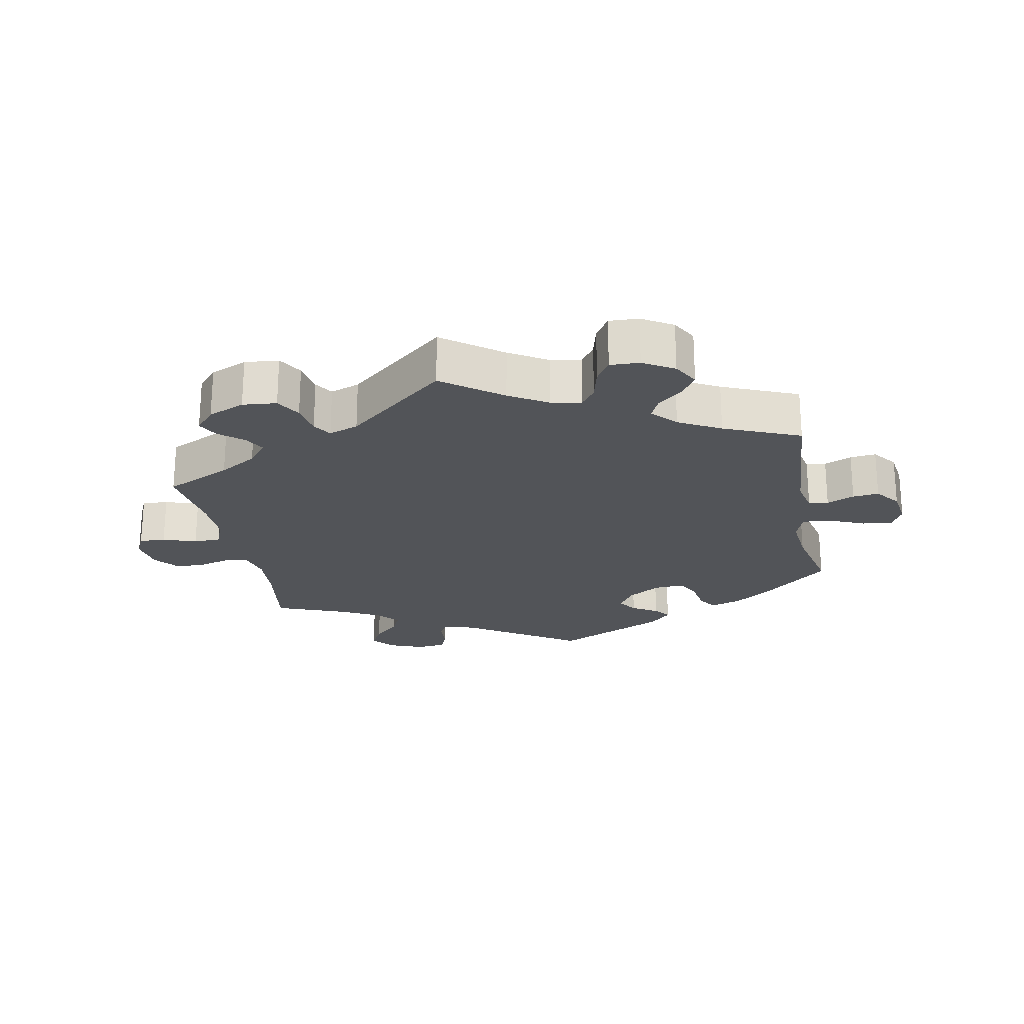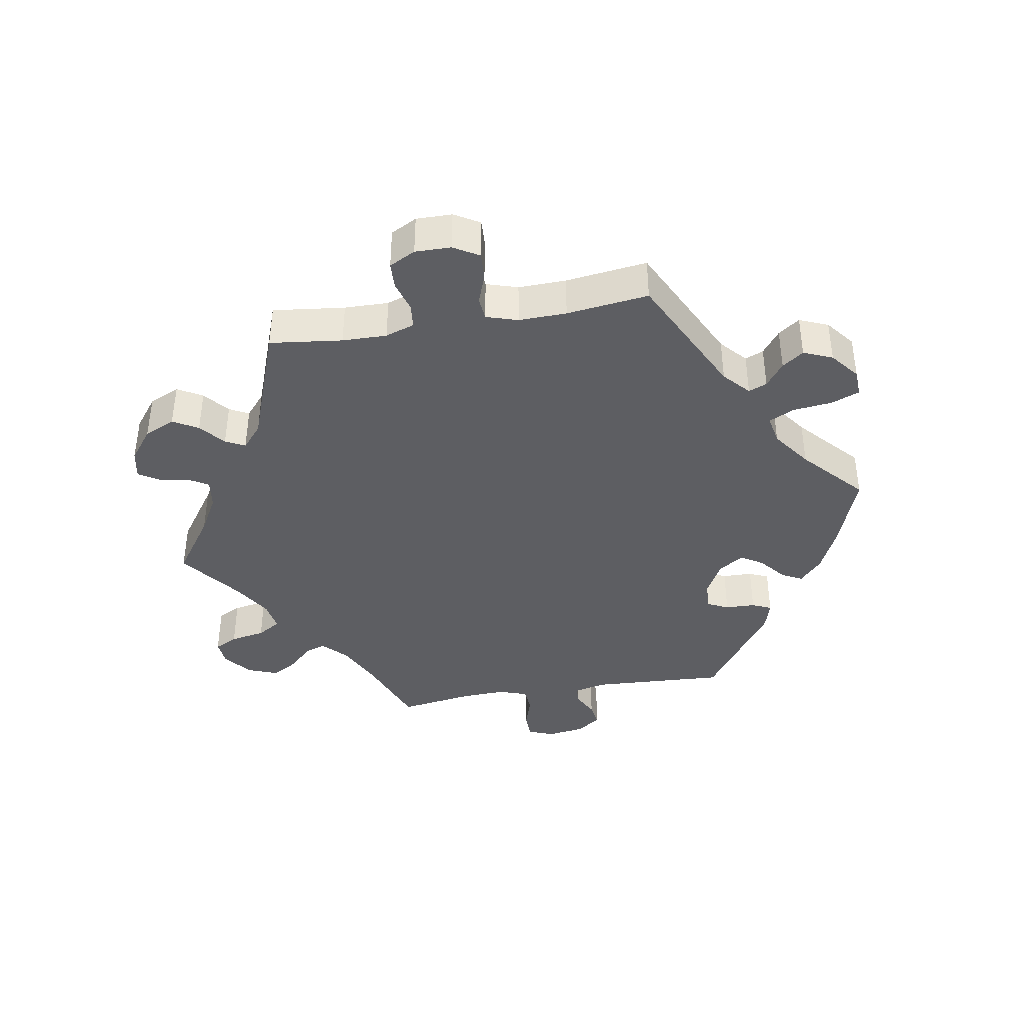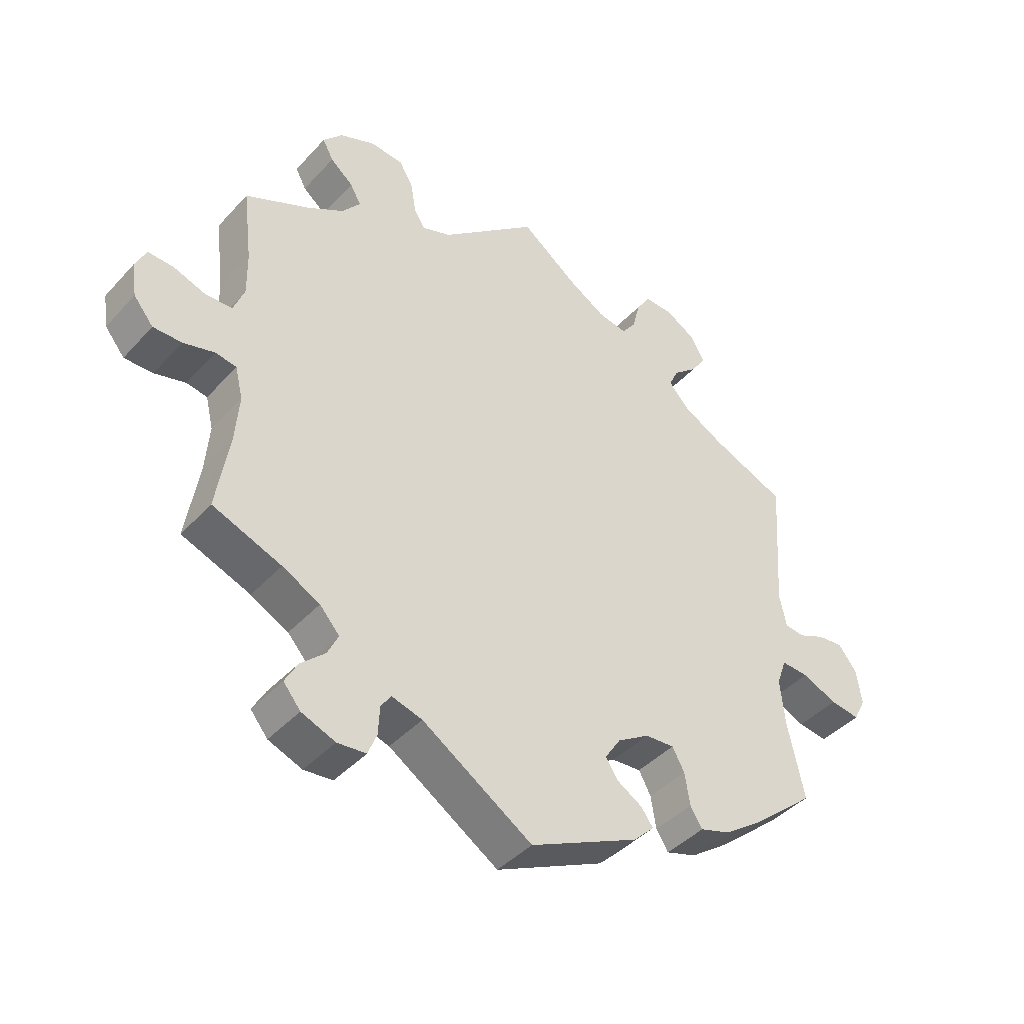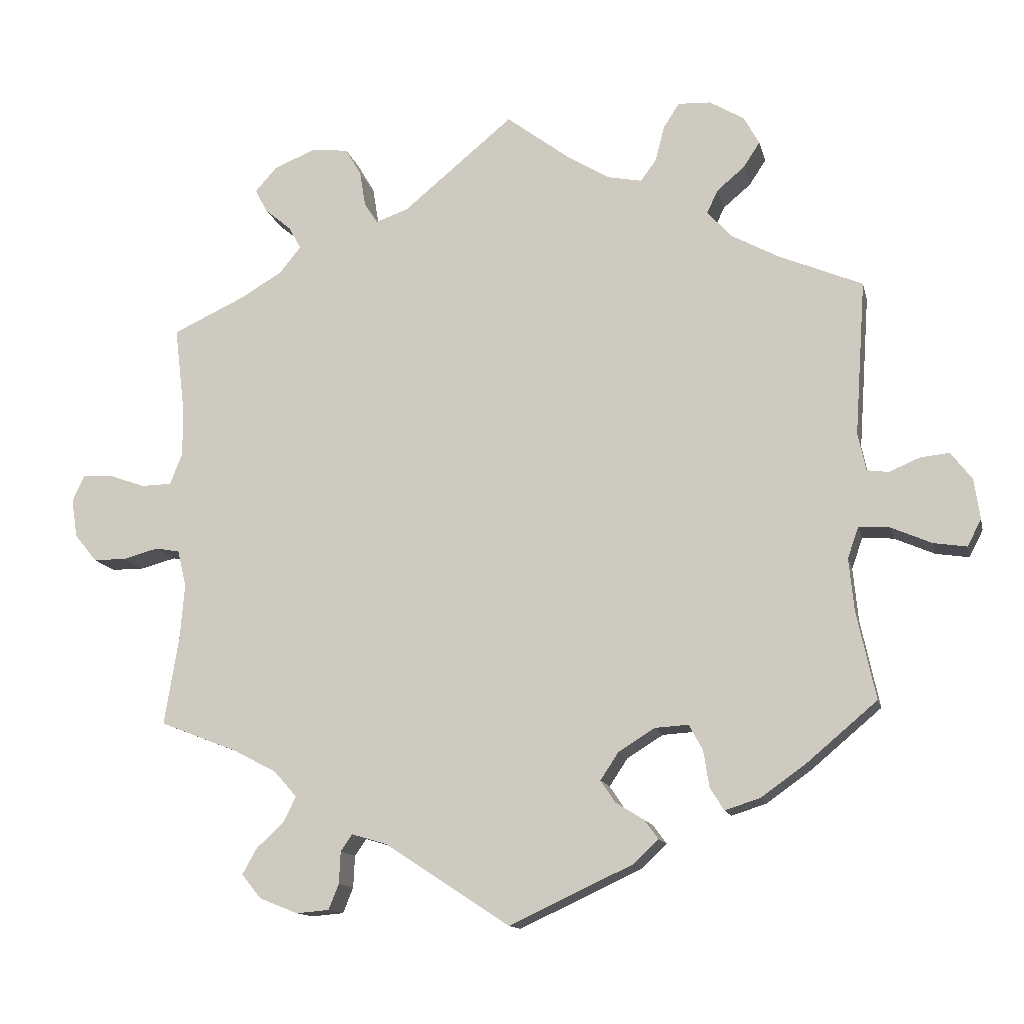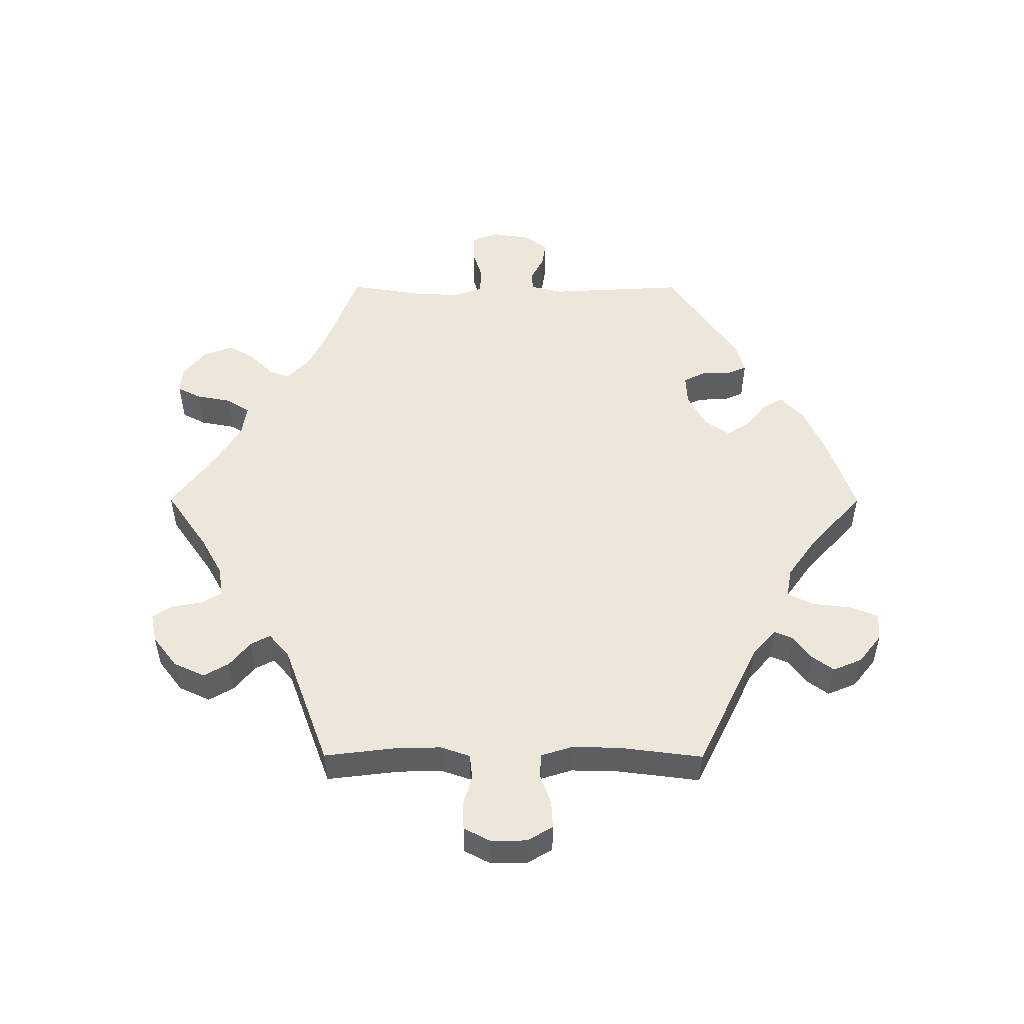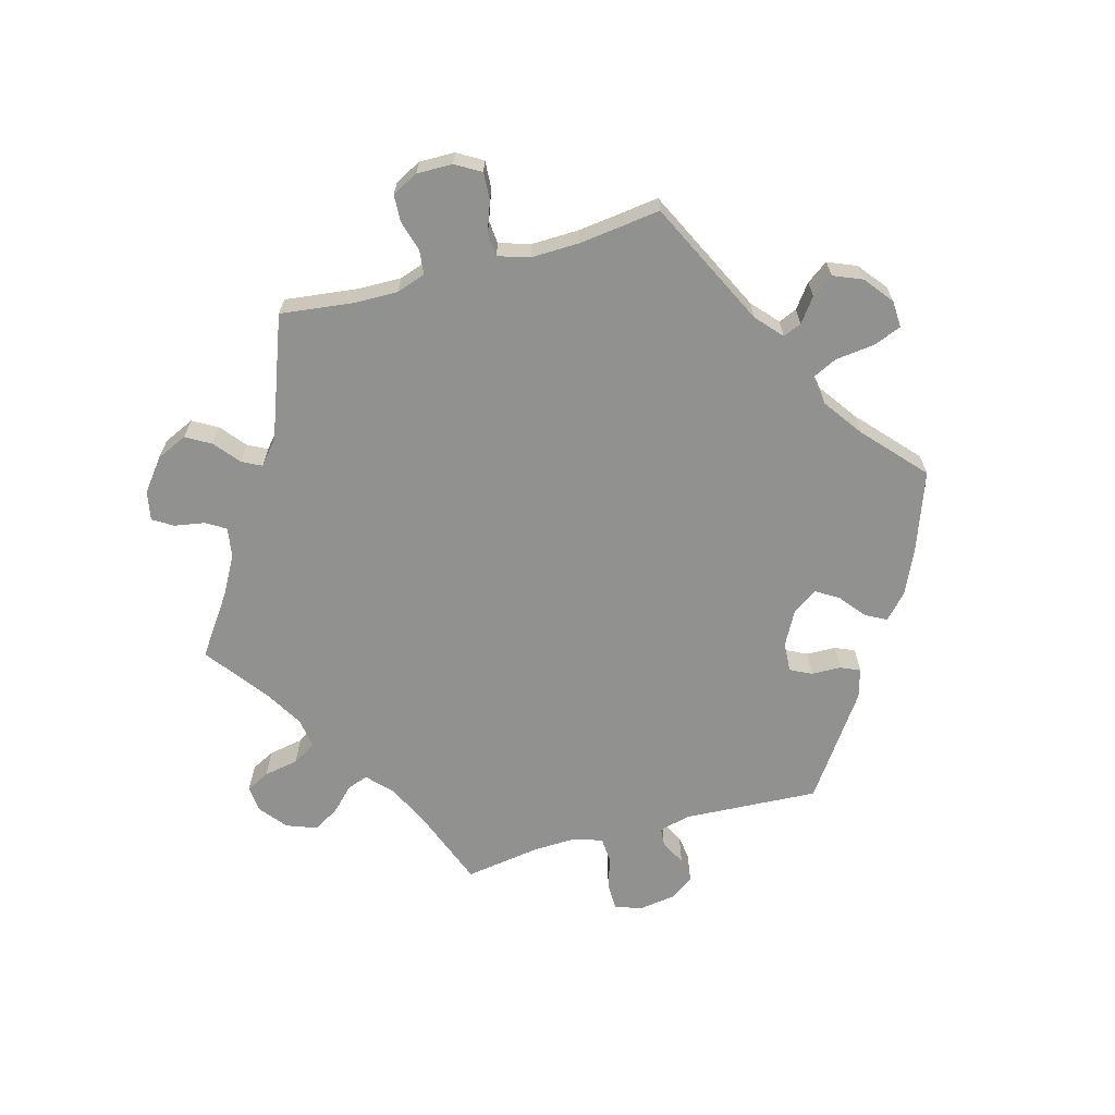
<metadata>
{"format":"obj","ext":"obj","renderer":"f3d","projection":"perspective","resolution":1024,"background":"white","views":[{"elev":-22.8,"azim":11.1,"up":"+Y"},{"elev":-39.4,"azim":39.8,"up":"+Y"},{"elev":-42.0,"azim":-38.3,"up":"+Z"},{"elev":-13.2,"azim":12.6,"up":"+Z"},{"elev":51.8,"azim":30.1,"up":"+Y"},{"elev":-65.9,"azim":45.4,"up":"+Y"}]}
</metadata>
<code>
v 0.089 0.07 0.511
v 0.147 0.07 0.476
v 0.193 0.07 0.467
v 0.215 0.07 0.497
v 0.227 0.07 0.545
v 0.249 0.07 0.579
v 0.294 0.07 0.577
v 0.341 0.07 0.549
v 0.363 0.07 0.51
v 0.34 0.07 0.475
v 0.302 0.07 0.443
v 0.287 0.07 0.411
v 0.321 0.07 0.374
v 0.385 0.07 0.339
v 0.501 0.07 0.29
v 0.486 0.07 0.077
v 0.497 0.07 0.025
v 0.527 0.07 0.021
v 0.569 0.07 0.039
v 0.609 0.07 0.043
v 0.638 0.07 0.005
v 0.646 0.07 -0.05
v 0.627 0.07 -0.087
v 0.581 0.07 -0.08
v 0.526 0.07 -0.056
v 0.483 0.07 -0.053
v 0.468 0.07 -0.096
v 0.475 0.07 -0.168
v 0.501 0.07 -0.289
v 0.404 0.07 -0.371
v 0.342 0.07 -0.415
v 0.294 0.07 -0.43
v 0.275 0.07 -0.4
v 0.267 0.07 -0.349
v 0.248 0.07 -0.314
v 0.202 0.07 -0.317
v 0.152 0.07 -0.348
v 0.127 0.07 -0.386
v 0.147 0.07 -0.416
v 0.186 0.07 -0.44
v 0.205 0.07 -0.466
v 0.172 0.07 -0.498
v 0.001 0.07 -0.578
v -0.172 0.07 -0.465
v -0.22 0.07 -0.451
v -0.236 0.07 -0.474
v -0.238 0.07 -0.518
v -0.252 0.07 -0.553
v -0.297 0.07 -0.557
v -0.35 0.07 -0.536
v -0.377 0.07 -0.503
v -0.357 0.07 -0.467
v -0.319 0.07 -0.432
v -0.302 0.07 -0.397
v -0.333 0.07 -0.362
v -0.392 0.07 -0.331
v -0.5 0.07 -0.289
v -0.48 0.07 -0.166
v -0.474 0.07 -0.091
v -0.486 0.07 -0.041
v -0.519 0.07 -0.035
v -0.568 0.07 -0.048
v -0.613 0.07 -0.048
v -0.644 0.07 -0.01
v -0.652 0.07 0.043
v -0.635 0.07 0.079
v -0.595 0.07 0.077
v -0.544 0.07 0.059
v -0.502 0.07 0.06
v -0.485 0.07 0.104
v -0.486 0.07 0.173
v -0.5 0.07 0.289
v -0.399 0.07 0.336
v -0.342 0.07 0.37
v -0.313 0.07 0.406
v -0.33 0.07 0.437
v -0.366 0.07 0.467
v -0.383 0.07 0.499
v -0.353 0.07 0.533
v -0.297 0.07 0.556
v -0.245 0.07 0.551
v -0.223 0.07 0.513
v -0.215 0.07 0.464
v -0.197 0.07 0.436
v -0.152 0.07 0.452
v 0 0.07 0.578
v 0.089 0 0.511
v 0.147 0 0.476
v 0.193 0 0.467
v 0.215 0 0.497
v 0.227 0 0.545
v 0.249 0 0.579
v 0.294 0 0.577
v 0.341 0 0.549
v 0.363 0 0.51
v 0.34 0 0.475
v 0.302 0 0.443
v 0.287 0 0.411
v 0.321 0 0.374
v 0.385 0 0.339
v 0.501 0 0.29
v 0.486 0 0.077
v 0.497 0 0.025
v 0.527 0 0.021
v 0.569 0 0.039
v 0.609 0 0.043
v 0.638 0 0.005
v 0.646 0 -0.05
v 0.627 0 -0.087
v 0.581 0 -0.08
v 0.526 0 -0.056
v 0.483 0 -0.053
v 0.468 0 -0.096
v 0.475 0 -0.168
v 0.501 0 -0.289
v 0.404 0 -0.371
v 0.342 0 -0.415
v 0.294 0 -0.43
v 0.275 0 -0.4
v 0.267 0 -0.349
v 0.248 0 -0.314
v 0.202 0 -0.317
v 0.152 0 -0.348
v 0.127 0 -0.386
v 0.147 0 -0.416
v 0.186 0 -0.44
v 0.205 0 -0.466
v 0.172 0 -0.498
v 0.001 0 -0.578
v -0.172 0 -0.465
v -0.22 0 -0.451
v -0.236 0 -0.474
v -0.238 0 -0.518
v -0.252 0 -0.553
v -0.297 0 -0.557
v -0.35 0 -0.536
v -0.377 0 -0.503
v -0.357 0 -0.467
v -0.319 0 -0.432
v -0.302 0 -0.397
v -0.333 0 -0.362
v -0.392 0 -0.331
v -0.5 0 -0.289
v -0.48 0 -0.166
v -0.474 0 -0.091
v -0.486 0 -0.041
v -0.519 0 -0.035
v -0.568 0 -0.048
v -0.613 0 -0.048
v -0.644 0 -0.01
v -0.652 0 0.043
v -0.635 0 0.079
v -0.595 0 0.077
v -0.544 0 0.059
v -0.502 0 0.06
v -0.485 0 0.104
v -0.486 0 0.173
v -0.5 0 0.289
v -0.399 0 0.336
v -0.342 0 0.37
v -0.313 0 0.406
v -0.33 0 0.437
v -0.366 0 0.467
v -0.383 0 0.499
v -0.353 0 0.533
v -0.297 0 0.556
v -0.245 0 0.551
v -0.223 0 0.513
v -0.215 0 0.464
v -0.197 0 0.436
v -0.152 0 0.452
v 0 0 0.578
f 85 86 1
f 84 85 1 2
f 80 81 82 83
f 80 83 84
f 79 80 84
f 76 77 78 79
f 75 76 79 84
f 74 75 84 2
f 71 72 73
f 70 71 73 74
f 69 70 74 2
f 65 66 67 68
f 65 68 69
f 64 65 69
f 61 62 63 64
f 60 61 64 69
f 59 60 69 2
f 56 57 58
f 55 56 58 59
f 54 55 59 2
f 50 51 52 53
f 46 47 48 49
f 45 46 49 50
f 41 42 43 44
f 39 40 41 44
f 38 39 44 45
f 37 38 45
f 36 37 45
f 31 32 33 34
f 31 34 35
f 28 29 30 31
f 27 28 31 35
f 26 27 35 36
f 22 23 24 25
f 22 25 26
f 21 22 26
f 18 19 20 21
f 17 18 21 26
f 16 17 26 36
f 14 15 16 36
f 8 9 10 11
f 8 11 12
f 7 8 12
f 4 5 6 7
f 3 4 7 12
f 2 3 12 13
f 45 50 53 54
f 45 54 2 13
f 13 14 36 45
f 87 172 171
f 88 87 171 170
f 169 168 167 166
f 170 169 166
f 170 166 165
f 165 164 163 162
f 170 165 162 161
f 88 170 161 160
f 159 158 157
f 160 159 157 156
f 88 160 156 155
f 154 153 152 151
f 155 154 151
f 155 151 150
f 150 149 148 147
f 155 150 147 146
f 88 155 146 145
f 144 143 142
f 145 144 142 141
f 88 145 141 140
f 139 138 137 136
f 135 134 133 132
f 136 135 132 131
f 130 129 128 127
f 130 127 126 125
f 131 130 125 124
f 131 124 123
f 131 123 122
f 120 119 118 117
f 121 120 117
f 117 116 115 114
f 121 117 114 113
f 122 121 113 112
f 111 110 109 108
f 112 111 108
f 112 108 107
f 107 106 105 104
f 112 107 104 103
f 122 112 103 102
f 122 102 101 100
f 97 96 95 94
f 98 97 94
f 98 94 93
f 93 92 91 90
f 98 93 90 89
f 99 98 89 88
f 140 139 136 131
f 99 88 140 131
f 131 122 100 99
f 1 87 88 2
f 2 88 89 3
f 3 89 90 4
f 4 90 91 5
f 5 91 92 6
f 6 92 93 7
f 7 93 94 8
f 8 94 95 9
f 9 95 96 10
f 10 96 97 11
f 11 97 98 12
f 12 98 99 13
f 13 99 100 14
f 14 100 101 15
f 15 101 102 16
f 16 102 103 17
f 17 103 104 18
f 18 104 105 19
f 19 105 106 20
f 20 106 107 21
f 21 107 108 22
f 22 108 109 23
f 23 109 110 24
f 24 110 111 25
f 25 111 112 26
f 26 112 113 27
f 27 113 114 28
f 28 114 115 29
f 29 115 116 30
f 30 116 117 31
f 31 117 118 32
f 32 118 119 33
f 33 119 120 34
f 34 120 121 35
f 35 121 122 36
f 36 122 123 37
f 37 123 124 38
f 38 124 125 39
f 39 125 126 40
f 40 126 127 41
f 41 127 128 42
f 42 128 129 43
f 43 129 130 44
f 44 130 131 45
f 45 131 132 46
f 46 132 133 47
f 47 133 134 48
f 48 134 135 49
f 49 135 136 50
f 50 136 137 51
f 51 137 138 52
f 52 138 139 53
f 53 139 140 54
f 54 140 141 55
f 55 141 142 56
f 56 142 143 57
f 57 143 144 58
f 58 144 145 59
f 59 145 146 60
f 60 146 147 61
f 61 147 148 62
f 62 148 149 63
f 63 149 150 64
f 64 150 151 65
f 65 151 152 66
f 66 152 153 67
f 67 153 154 68
f 68 154 155 69
f 69 155 156 70
f 70 156 157 71
f 71 157 158 72
f 72 158 159 73
f 73 159 160 74
f 74 160 161 75
f 75 161 162 76
f 76 162 163 77
f 77 163 164 78
f 78 164 165 79
f 79 165 166 80
f 80 166 167 81
f 81 167 168 82
f 82 168 169 83
f 83 169 170 84
f 84 170 171 85
f 85 171 172 86
f 86 172 87 1

</code>
